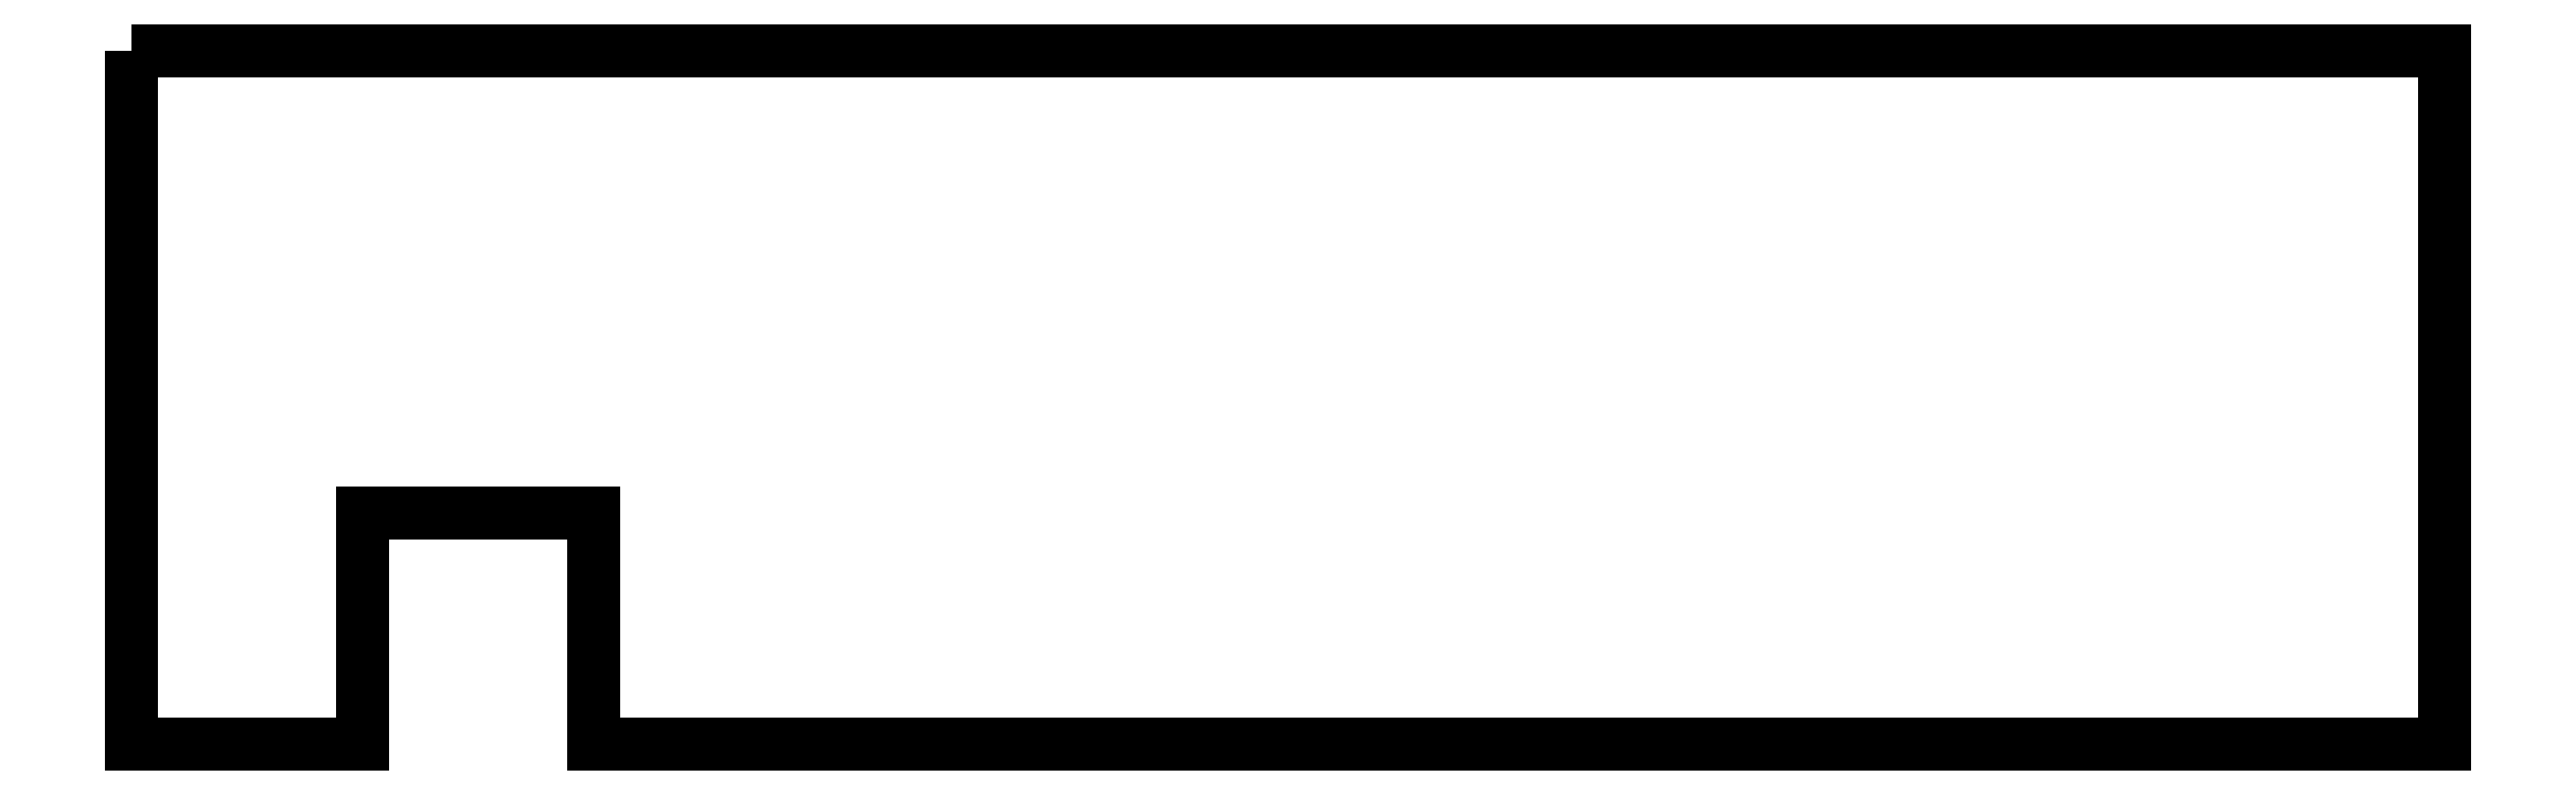
<metadata>
{"format":"dxf","ext":"dxf","renderer":"ezdxf+matplotlib","layout":"modelspace","background":"white","min_lineweight":24,"dpi":150}
</metadata>
<code>
0
SECTION
2
ENTITIES
0
POLYLINE
8
0
70
1
66
1
10
0
20
0
30
0
0
VERTEX
8
0
10
0
20
30
30
5
0
VERTEX
8
0
10
0
20
0
30
5
0
VERTEX
8
0
10
10
20
0
30
5
0
VERTEX
8
0
10
10
20
10
30
5
0
VERTEX
8
0
10
20
20
10
30
5
0
VERTEX
8
0
10
20
20
0
30
5
0
VERTEX
8
0
10
100
20
0
30
5
0
VERTEX
8
0
10
100
20
30
30
5
0
SEQEND
8
0
0
ENDSEC
0
EOF

</code>
